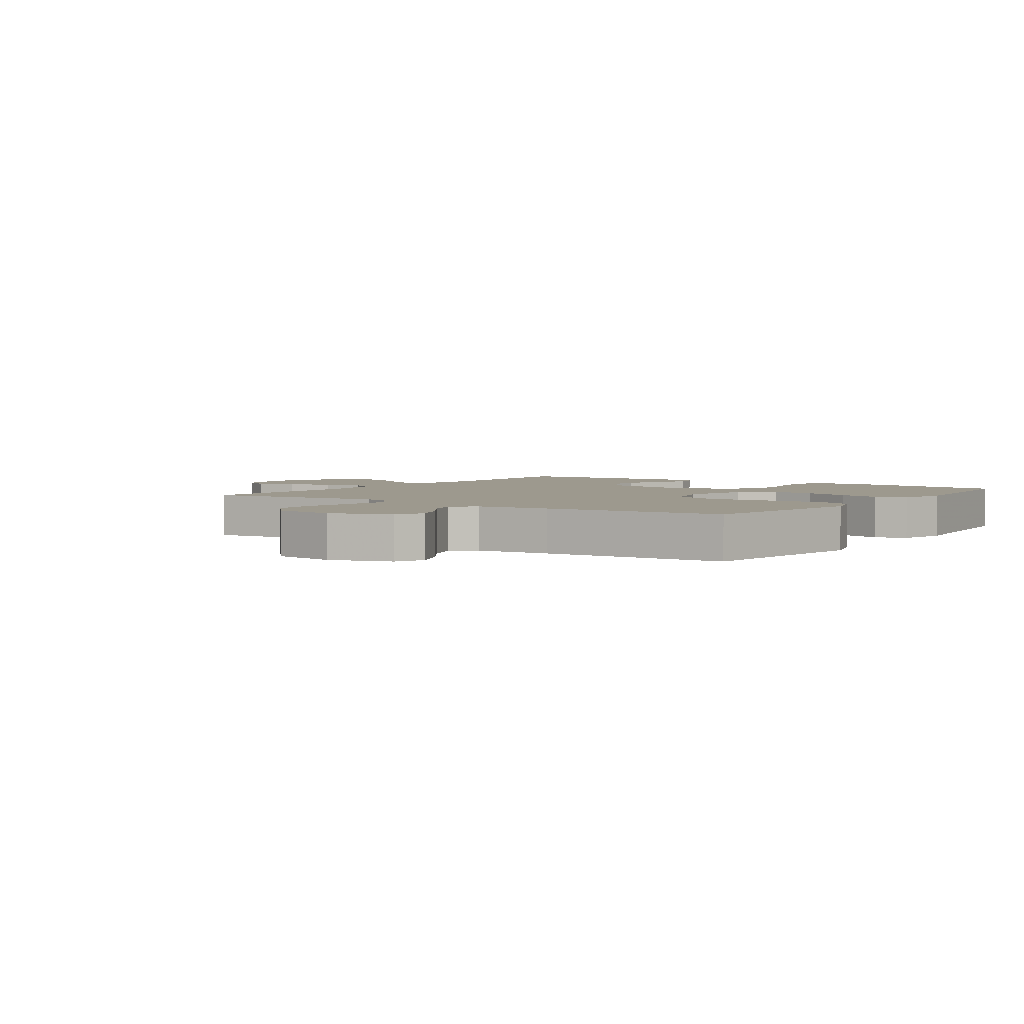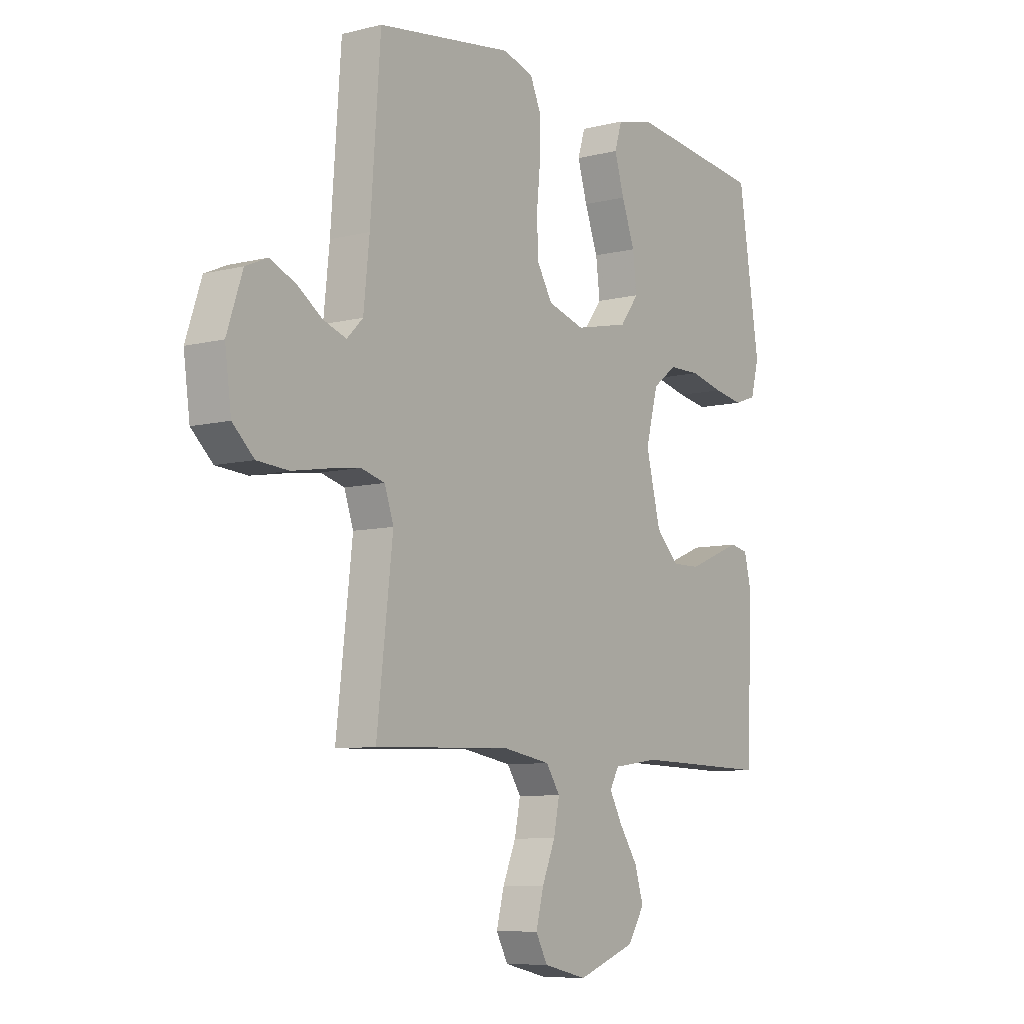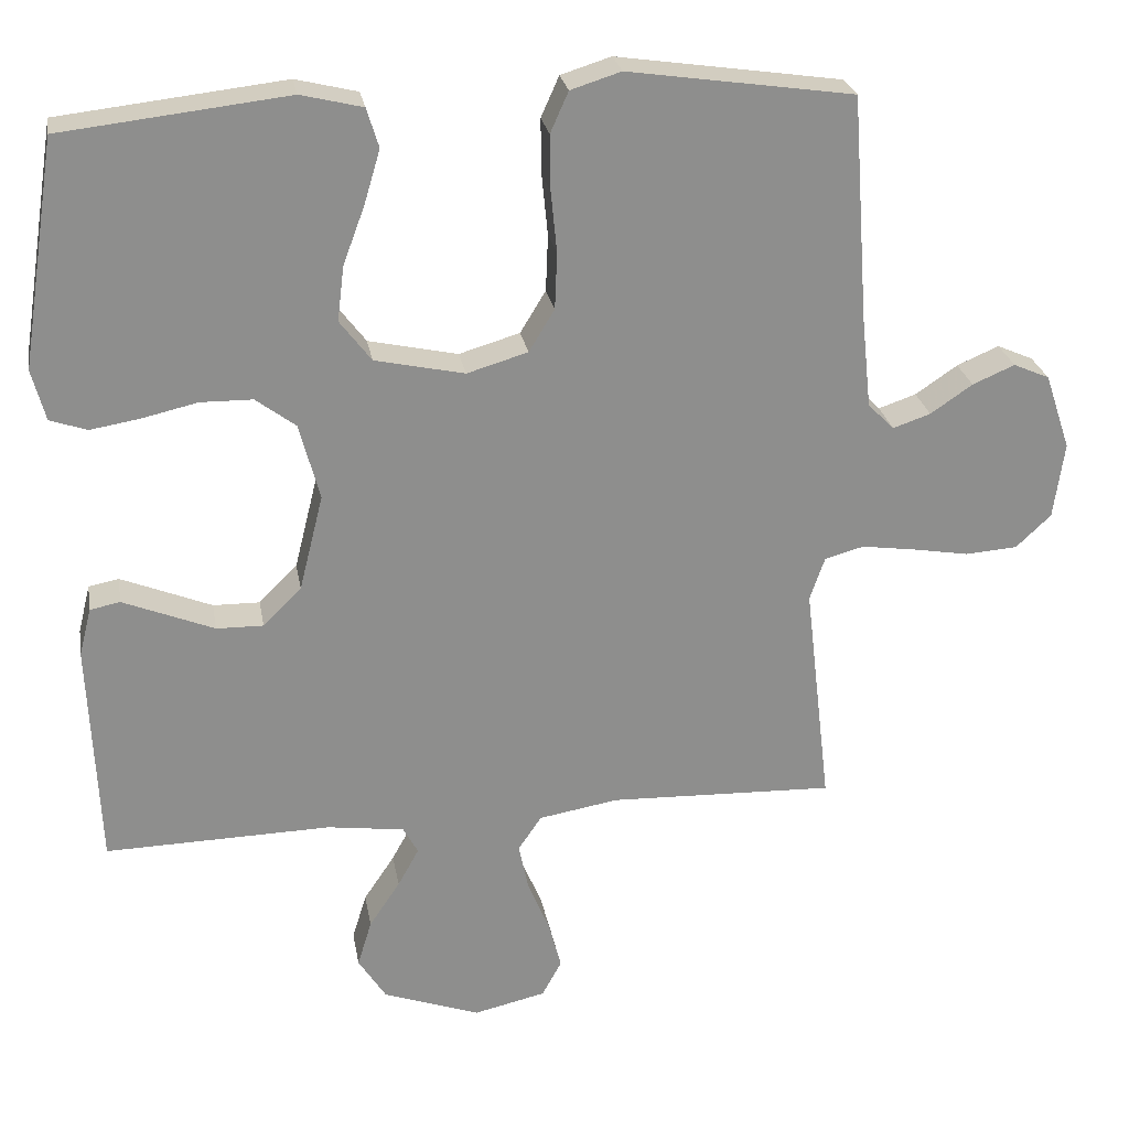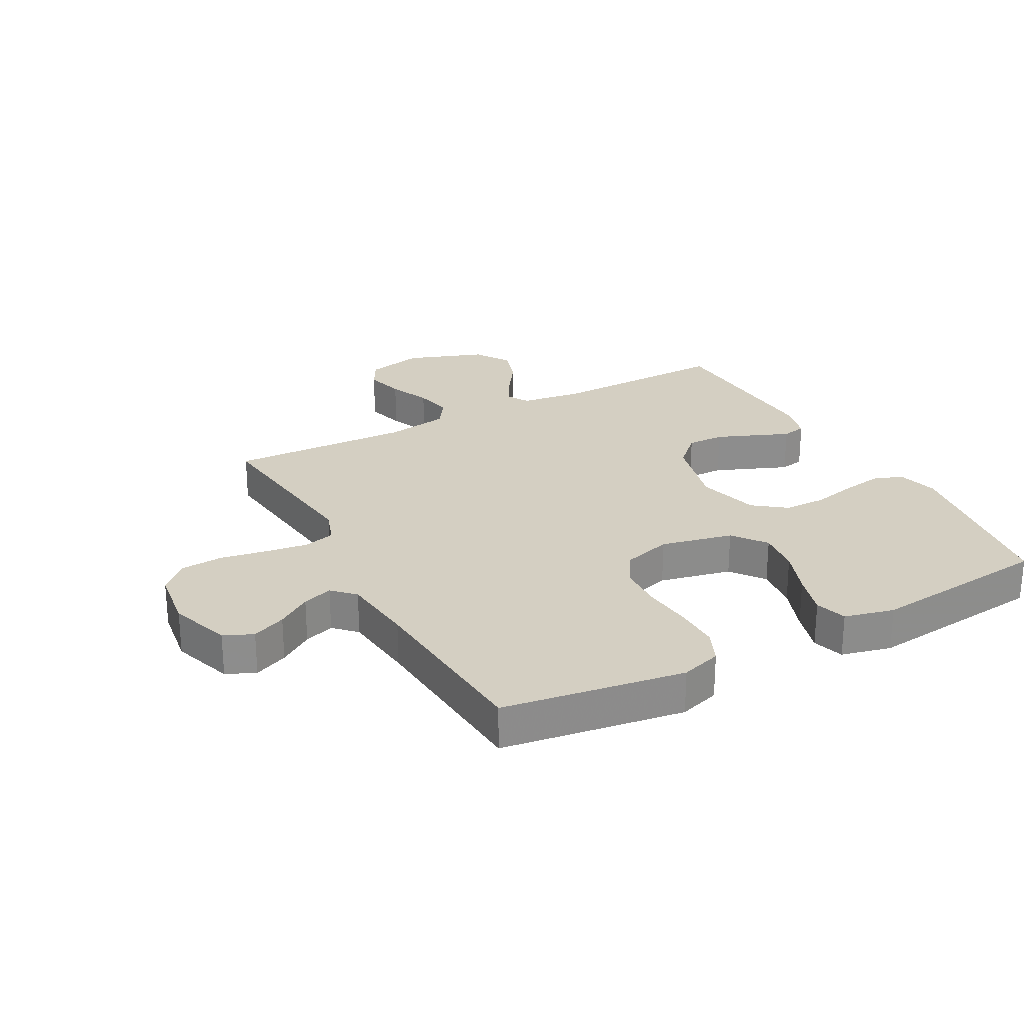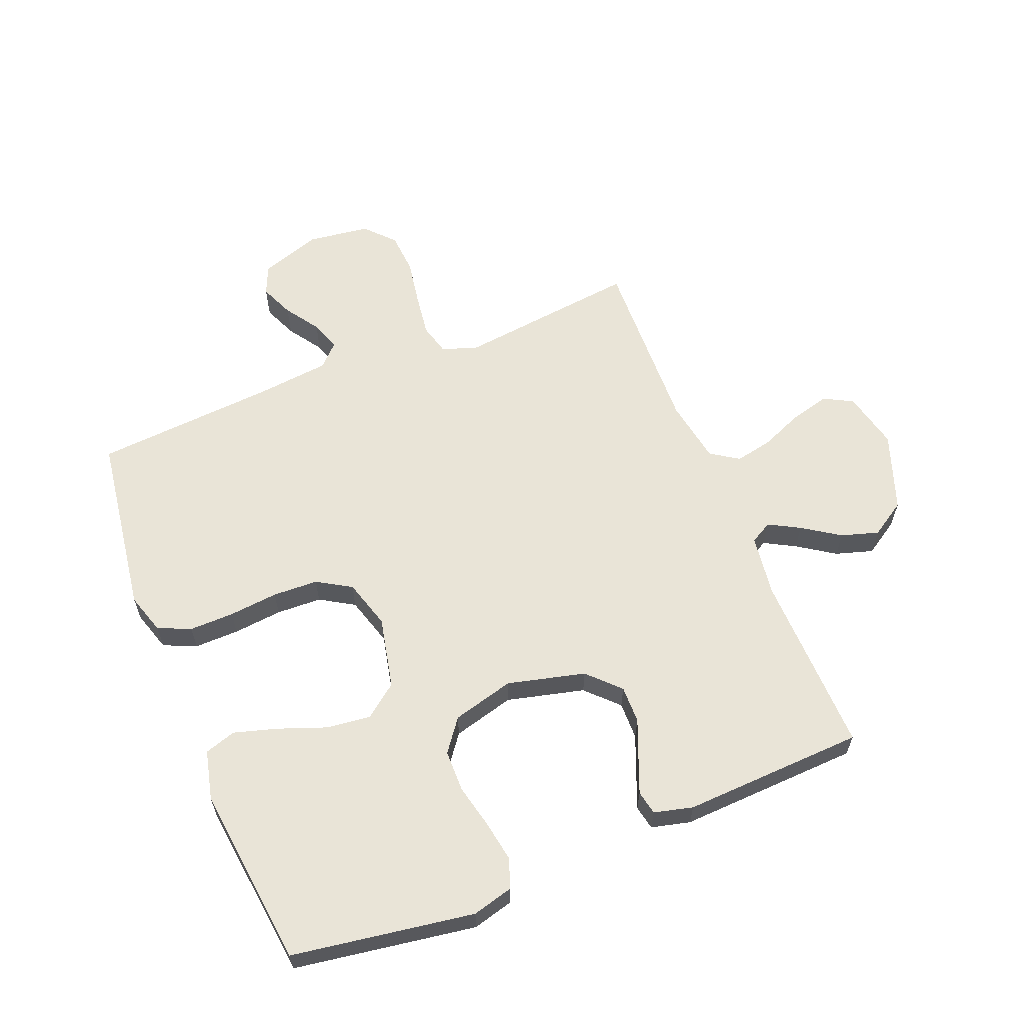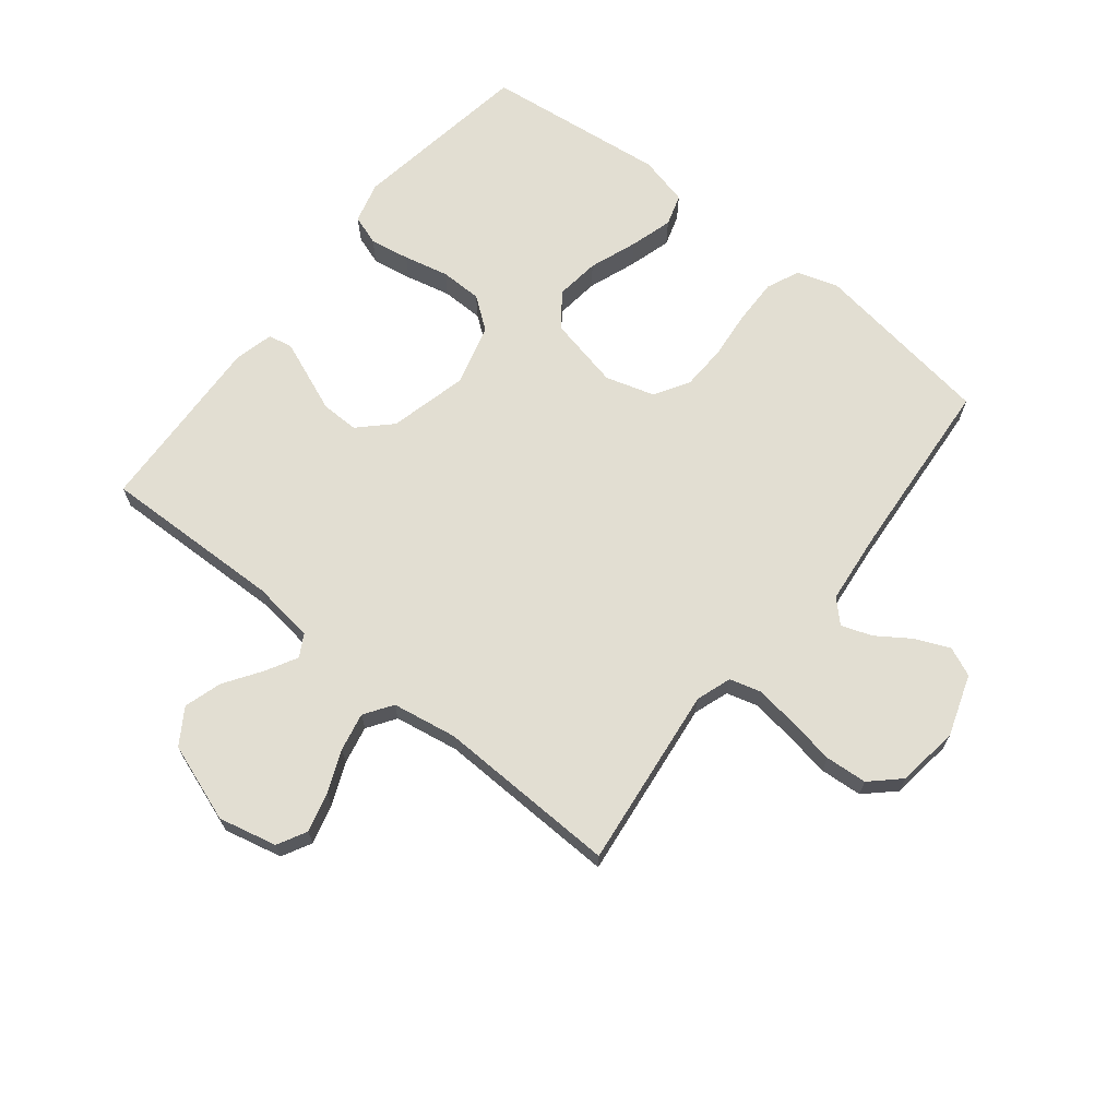
<metadata>
{"format":"obj","ext":"obj","renderer":"f3d","projection":"perspective","resolution":1024,"background":"white","views":[{"elev":3.3,"azim":-55.0,"up":"+Y"},{"elev":-8.0,"azim":-55.0,"up":"+Z"},{"elev":25.5,"azim":170.2,"up":"+Z"},{"elev":25.8,"azim":-28.3,"up":"+Y"},{"elev":61.1,"azim":68.0,"up":"+Y"},{"elev":67.9,"azim":-141.5,"up":"+Y"}]}
</metadata>
<code>
v 0.5 0.07 0.5
v 0.547 0.07 0.2
v 0.529 0.07 0.132
v 0.48 0.07 0.115
v 0.414 0.07 0.126
v 0.34 0.07 0.143
v 0.271 0.07 0.142
v 0.218 0.07 0.102
v 0.191 0.07 0
v 0.223 0.07 -0.128
v 0.274 0.07 -0.178
v 0.336 0.07 -0.177
v 0.4 0.07 -0.151
v 0.457 0.07 -0.128
v 0.497 0.07 -0.136
v 0.513 0.07 -0.2
v 0.5 0.07 -0.5
v 0.2 0.07 -0.493
v 0.098 0.07 -0.507
v 0.078 0.07 -0.543
v 0.106 0.07 -0.594
v 0.147 0.07 -0.655
v 0.166 0.07 -0.717
v 0.129 0.07 -0.775
v 0 0.07 -0.821
v -0.096 0.07 -0.799
v -0.122 0.07 -0.751
v -0.105 0.07 -0.686
v -0.076 0.07 -0.617
v -0.063 0.07 -0.554
v -0.094 0.07 -0.508
v -0.2 0.07 -0.49
v -0.5 0.07 -0.5
v -0.465 0.07 -0.2
v -0.485 0.07 -0.142
v -0.537 0.07 -0.128
v -0.608 0.07 -0.138
v -0.684 0.07 -0.151
v -0.753 0.07 -0.146
v -0.8 0.07 -0.102
v -0.814 0.07 0
v -0.78 0.07 0.101
v -0.732 0.07 0.122
v -0.676 0.07 0.098
v -0.62 0.07 0.06
v -0.57 0.07 0.043
v -0.535 0.07 0.078
v -0.522 0.07 0.2
v -0.5 0.07 0.5
v -0.2 0.07 0.544
v -0.133 0.07 0.523
v -0.109 0.07 0.469
v -0.11 0.07 0.395
v -0.118 0.07 0.314
v -0.115 0.07 0.239
v -0.081 0.07 0.183
v 0 0.07 0.159
v 0.119 0.07 0.185
v 0.161 0.07 0.24
v 0.152 0.07 0.313
v 0.123 0.07 0.391
v 0.102 0.07 0.462
v 0.118 0.07 0.514
v 0.2 0.07 0.534
v 0.5 0 0.5
v 0.547 0 0.2
v 0.529 0 0.132
v 0.48 0 0.115
v 0.414 0 0.126
v 0.34 0 0.143
v 0.271 0 0.142
v 0.218 0 0.102
v 0.191 0 0
v 0.223 0 -0.128
v 0.274 0 -0.178
v 0.336 0 -0.177
v 0.4 0 -0.151
v 0.457 0 -0.128
v 0.497 0 -0.136
v 0.513 0 -0.2
v 0.5 0 -0.5
v 0.2 0 -0.493
v 0.098 0 -0.507
v 0.078 0 -0.543
v 0.106 0 -0.594
v 0.147 0 -0.655
v 0.166 0 -0.717
v 0.129 0 -0.775
v 0 0 -0.821
v -0.096 0 -0.799
v -0.122 0 -0.751
v -0.105 0 -0.686
v -0.076 0 -0.617
v -0.063 0 -0.554
v -0.094 0 -0.508
v -0.2 0 -0.49
v -0.5 0 -0.5
v -0.465 0 -0.2
v -0.485 0 -0.142
v -0.537 0 -0.128
v -0.608 0 -0.138
v -0.684 0 -0.151
v -0.753 0 -0.146
v -0.8 0 -0.102
v -0.814 0 0
v -0.78 0 0.101
v -0.732 0 0.122
v -0.676 0 0.098
v -0.62 0 0.06
v -0.57 0 0.043
v -0.535 0 0.078
v -0.522 0 0.2
v -0.5 0 0.5
v -0.2 0 0.544
v -0.133 0 0.523
v -0.109 0 0.469
v -0.11 0 0.395
v -0.118 0 0.314
v -0.115 0 0.239
v -0.081 0 0.183
v 0 0 0.159
v 0.119 0 0.185
v 0.161 0 0.24
v 0.152 0 0.313
v 0.123 0 0.391
v 0.102 0 0.462
v 0.118 0 0.514
v 0.2 0 0.534
f 60 61 62 63
f 60 63 64 1
f 51 52 53 54
f 51 54 55
f 48 49 50 51
f 47 48 51 55
f 46 47 55 56
f 42 43 44 45
f 42 45 46
f 41 42 46
f 40 41 46
f 37 38 39 40
f 36 37 40 46
f 35 36 46 56
f 32 33 34
f 31 32 34 35
f 26 27 28 29
f 26 29 30
f 25 26 30
f 24 25 30
f 21 22 23 24
f 20 21 24 30
f 19 20 30 31
f 15 16 17 18
f 12 13 14 15
f 12 15 18 19
f 3 4 5 6
f 1 2 3 6
f 59 60 1 6
f 58 59 6 7
f 57 58 7 8
f 31 35 56 57
f 31 57 8 9
f 11 12 19 31
f 10 11 31
f 9 10 31
f 127 126 125 124
f 65 128 127 124
f 118 117 116 115
f 119 118 115
f 115 114 113 112
f 119 115 112 111
f 120 119 111 110
f 109 108 107 106
f 110 109 106
f 110 106 105
f 110 105 104
f 104 103 102 101
f 110 104 101 100
f 120 110 100 99
f 98 97 96
f 99 98 96 95
f 93 92 91 90
f 94 93 90
f 94 90 89
f 94 89 88
f 88 87 86 85
f 94 88 85 84
f 95 94 84 83
f 82 81 80 79
f 79 78 77 76
f 83 82 79 76
f 70 69 68 67
f 70 67 66 65
f 70 65 124 123
f 71 70 123 122
f 72 71 122 121
f 121 120 99 95
f 73 72 121 95
f 95 83 76 75
f 95 75 74
f 95 74 73
f 1 65 66 2
f 2 66 67 3
f 3 67 68 4
f 4 68 69 5
f 5 69 70 6
f 6 70 71 7
f 7 71 72 8
f 8 72 73 9
f 9 73 74 10
f 10 74 75 11
f 11 75 76 12
f 12 76 77 13
f 13 77 78 14
f 14 78 79 15
f 15 79 80 16
f 16 80 81 17
f 17 81 82 18
f 18 82 83 19
f 19 83 84 20
f 20 84 85 21
f 21 85 86 22
f 22 86 87 23
f 23 87 88 24
f 24 88 89 25
f 25 89 90 26
f 26 90 91 27
f 27 91 92 28
f 28 92 93 29
f 29 93 94 30
f 30 94 95 31
f 31 95 96 32
f 32 96 97 33
f 33 97 98 34
f 34 98 99 35
f 35 99 100 36
f 36 100 101 37
f 37 101 102 38
f 38 102 103 39
f 39 103 104 40
f 40 104 105 41
f 41 105 106 42
f 42 106 107 43
f 43 107 108 44
f 44 108 109 45
f 45 109 110 46
f 46 110 111 47
f 47 111 112 48
f 48 112 113 49
f 49 113 114 50
f 50 114 115 51
f 51 115 116 52
f 52 116 117 53
f 53 117 118 54
f 54 118 119 55
f 55 119 120 56
f 56 120 121 57
f 57 121 122 58
f 58 122 123 59
f 59 123 124 60
f 60 124 125 61
f 61 125 126 62
f 62 126 127 63
f 63 127 128 64
f 64 128 65 1

</code>
